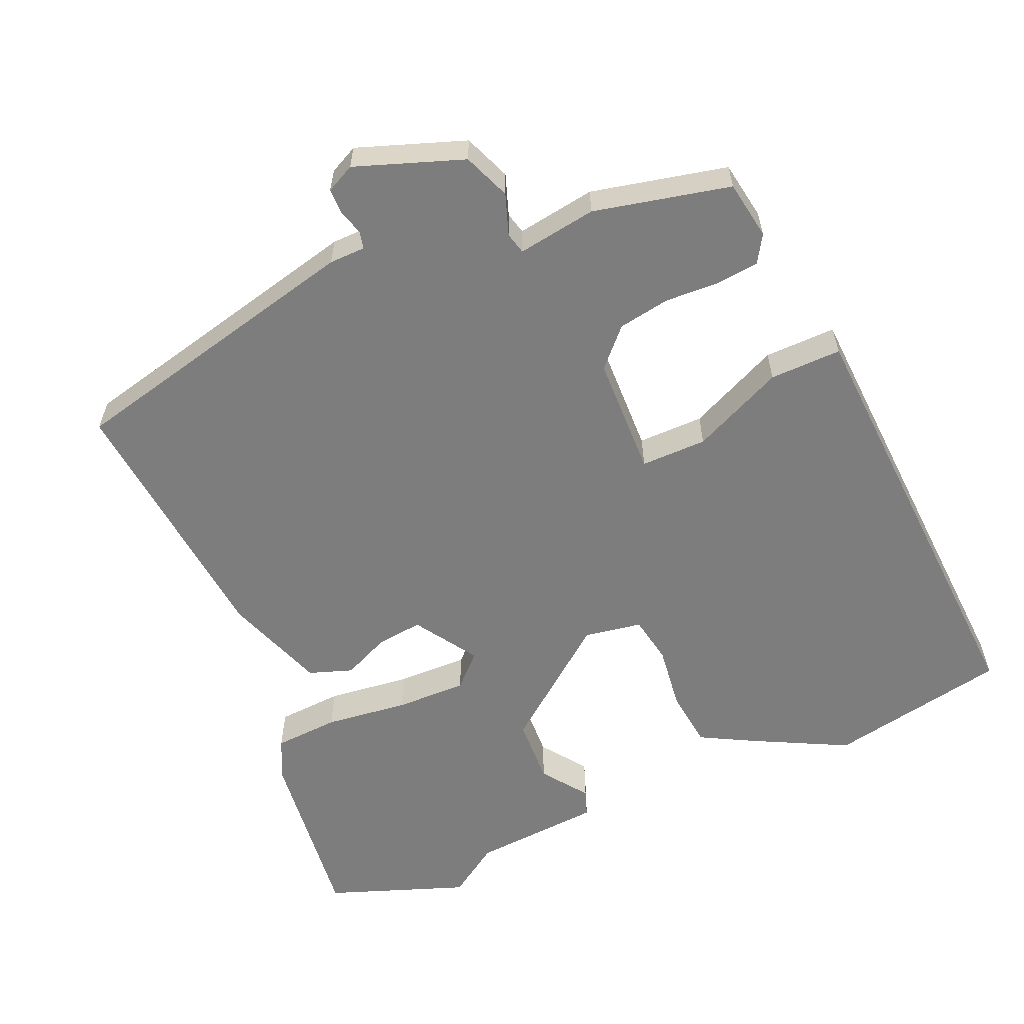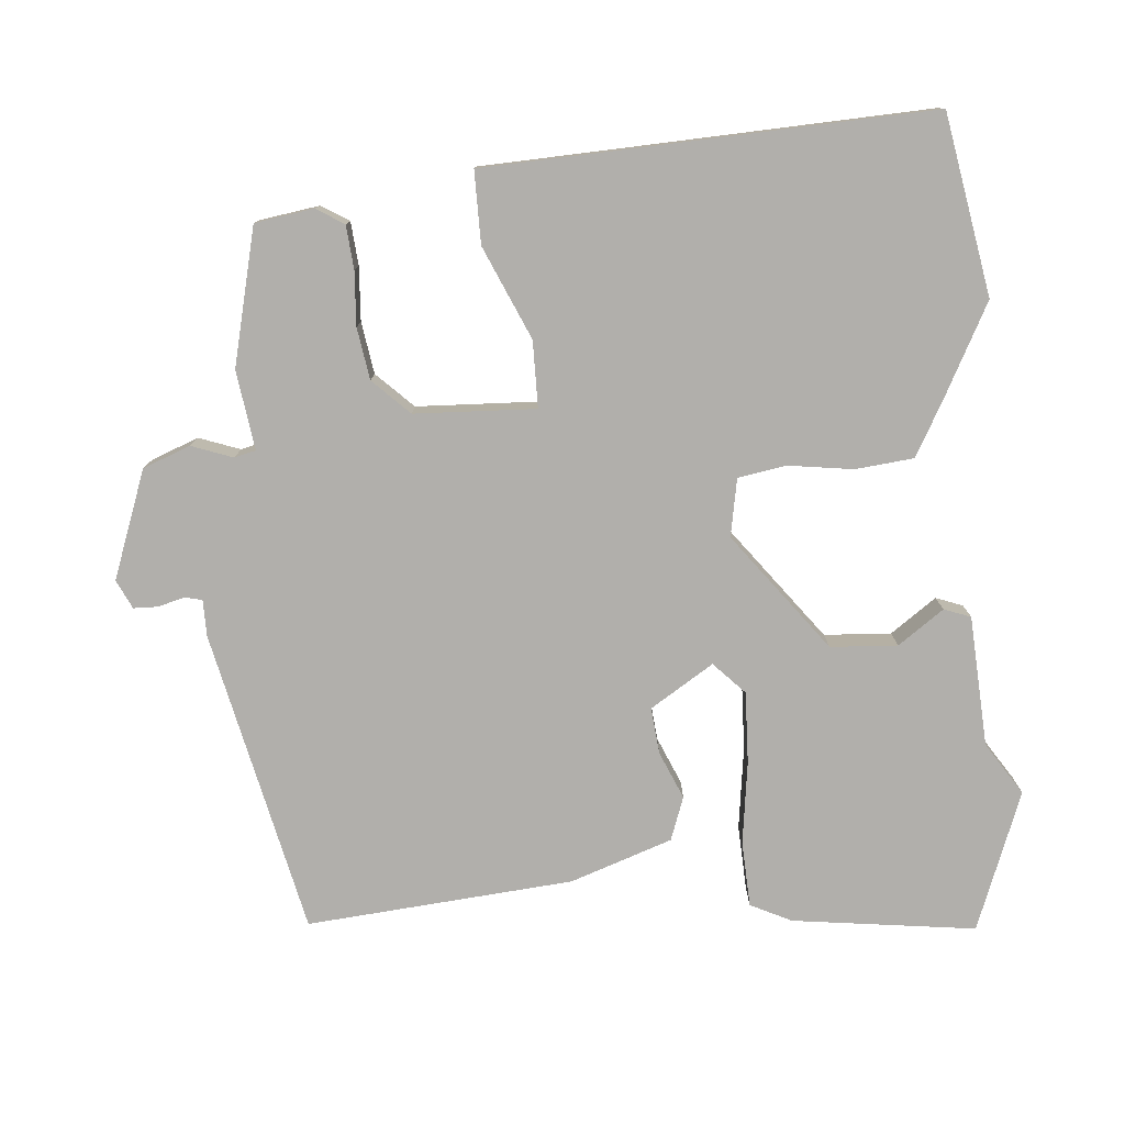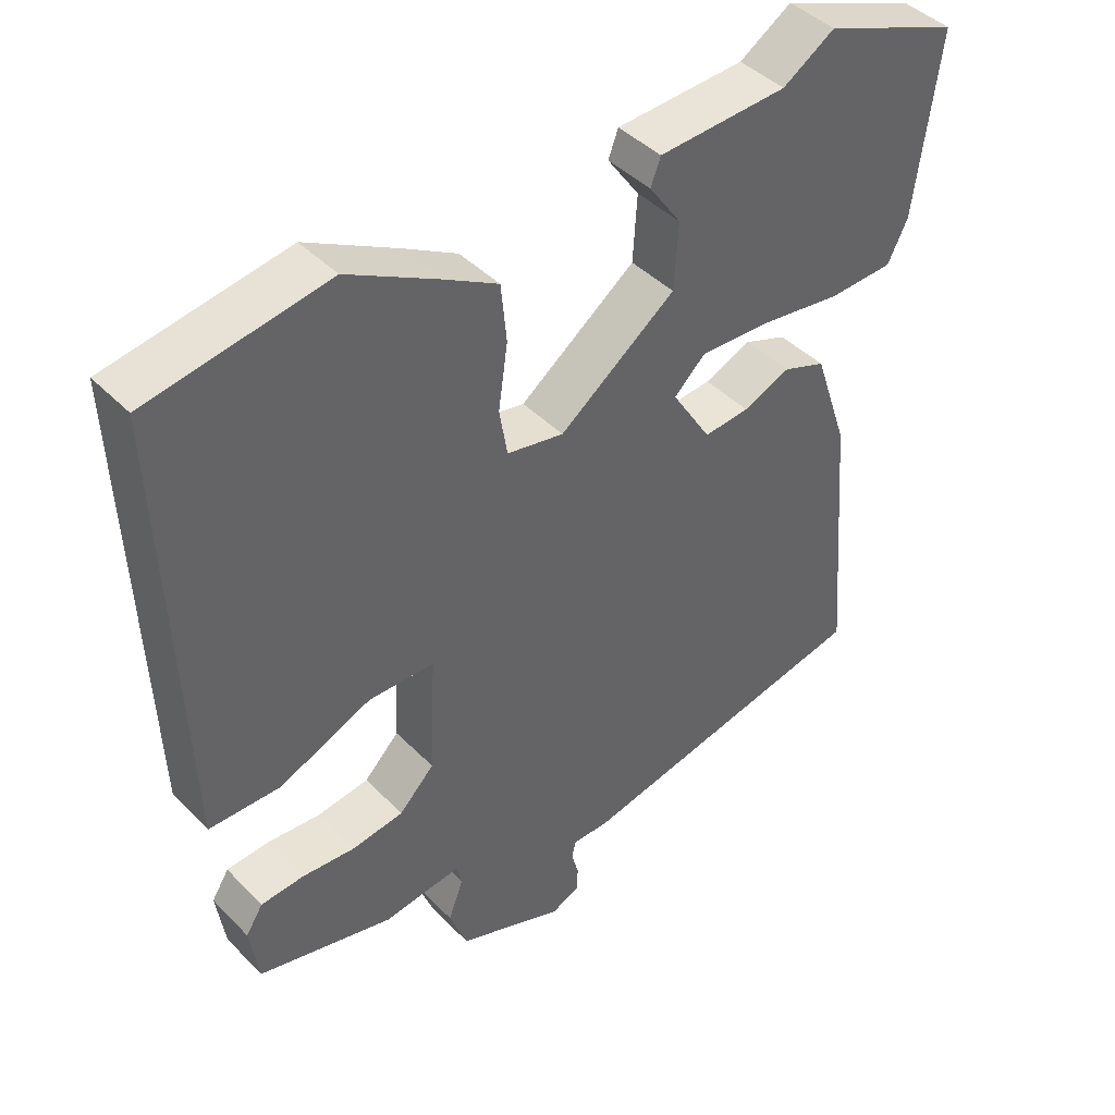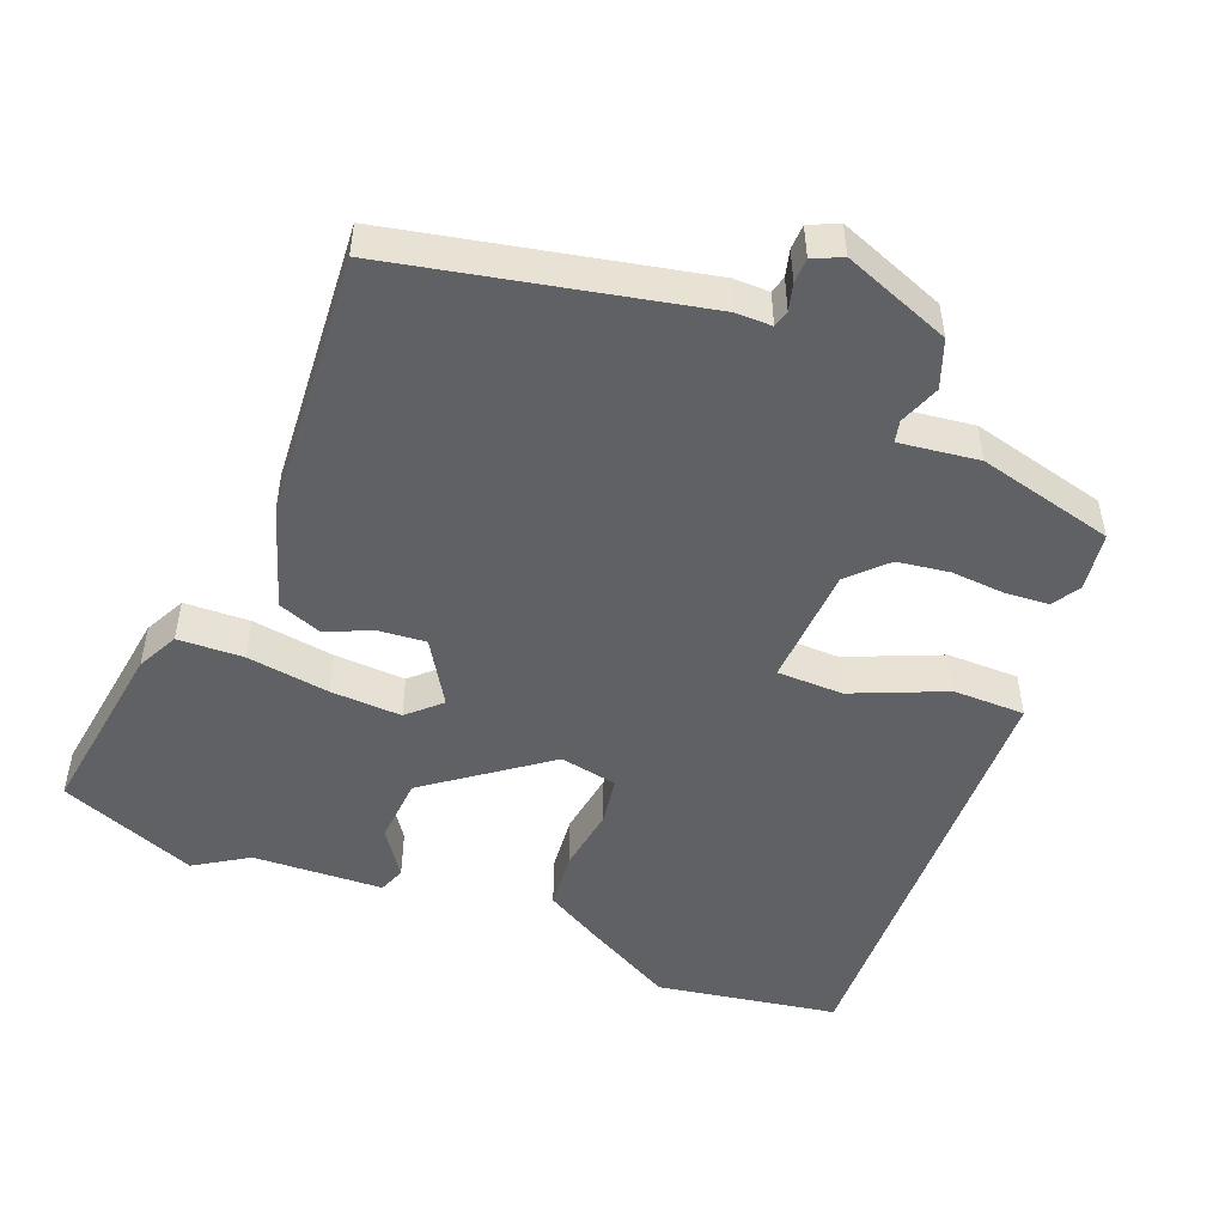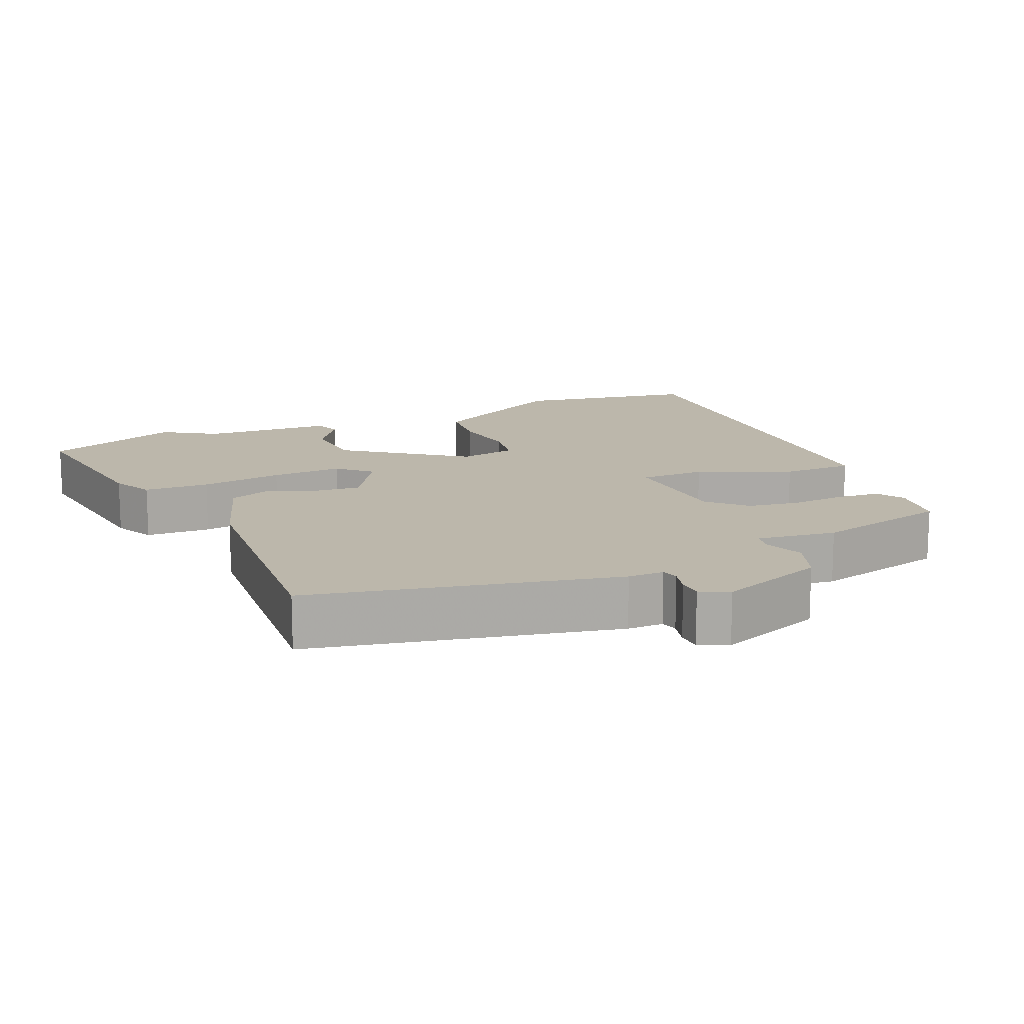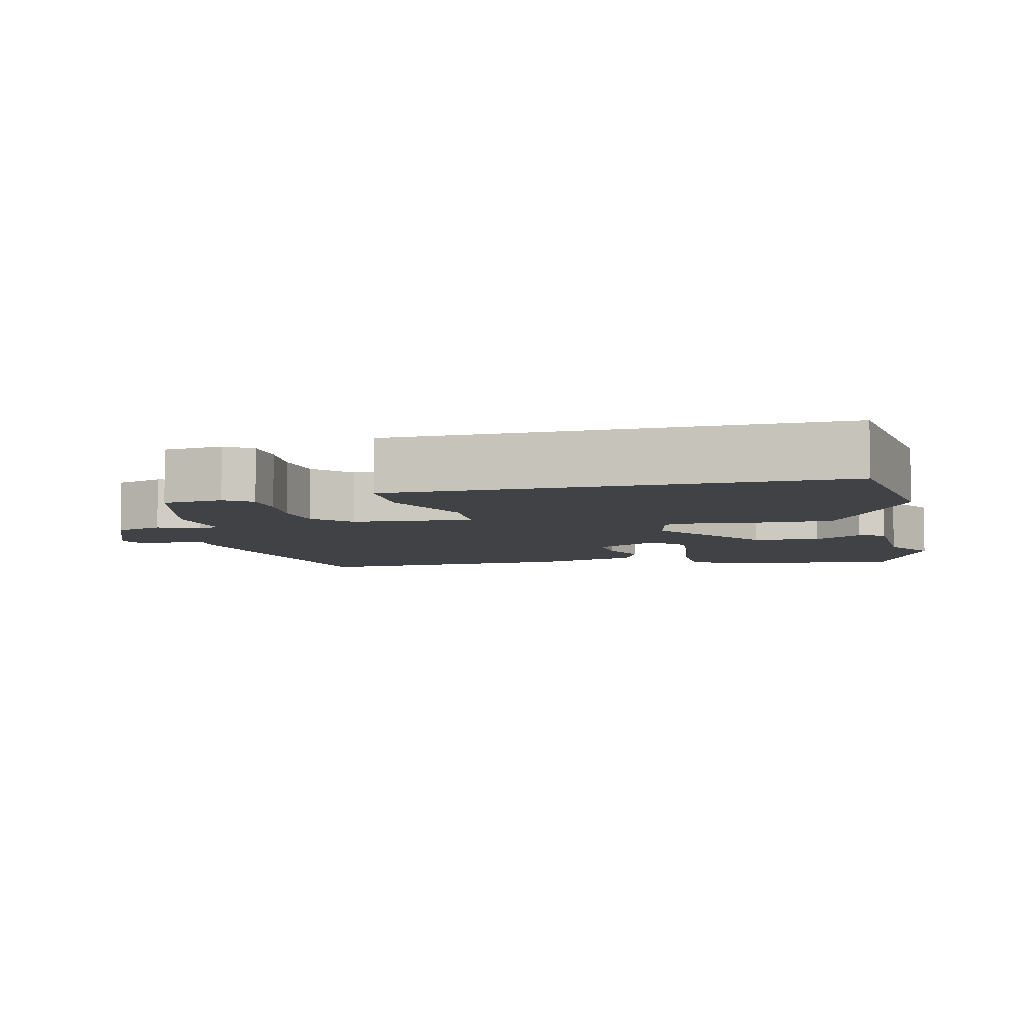
<metadata>
{"format":"obj","ext":"obj","renderer":"f3d","projection":"perspective","resolution":1024,"background":"white","views":[{"elev":-59.1,"azim":-155.5,"up":"+Y"},{"elev":-78.2,"azim":-85.0,"up":"+Y"},{"elev":42.8,"azim":-40.0,"up":"+Z"},{"elev":-49.5,"azim":157.9,"up":"+Y"},{"elev":14.4,"azim":156.2,"up":"+Y"},{"elev":-6.5,"azim":-78.6,"up":"+Y"}]}
</metadata>
<code>
v 0.38 0.07 0.546
v 0.572 0.07 0.472
v 0.538 0.07 0.218
v 0.51 0.07 0.161
v 0.419 0.07 0.157
v 0.304 0.07 0.173
v 0.205 0.07 0.177
v 0.161 0.07 0.135
v 0.216 0.07 0.047
v 0.28 0.07 0.053
v 0.346 0.07 0.081
v 0.406 0.07 0.059
v 0.454 0.07 -0.083
v 0.484 0.07 -0.453
v 0.062 0.07 -0.545
v 0.012 0.07 -0.545
v 0.006 0.07 -0.569
v 0.016 0.07 -0.606
v 0.015 0.07 -0.64
v -0.025 0.07 -0.659
v -0.174 0.07 -0.603
v -0.199 0.07 -0.537
v -0.178 0.07 -0.48
v -0.185 0.07 -0.45
v -0.295 0.07 -0.465
v -0.484 0.07 -0.419
v -0.496 0.07 -0.337
v -0.472 0.07 -0.299
v -0.412 0.07 -0.294
v -0.337 0.07 -0.299
v -0.265 0.07 -0.288
v -0.216 0.07 -0.238
v -0.208 0.07 -0.07
v -0.3 0.07 -0.069
v -0.429 0.07 -0.125
v -0.529 0.07 -0.125
v -0.535 0.07 0.04
v -0.552 0.07 0.491
v -0.301 0.07 0.535
v -0.173 0.07 0.467
v -0.098 0.07 0.425
v -0.09 0.07 0.344
v -0.103 0.07 0.254
v -0.092 0.07 0.187
v -0.012 0.07 0.172
v 0.151 0.07 0.295
v 0.157 0.07 0.388
v 0.112 0.07 0.452
v 0.126 0.07 0.489
v 0.307 0.07 0.499
v 0.38 0 0.546
v 0.572 0 0.472
v 0.538 0 0.218
v 0.51 0 0.161
v 0.419 0 0.157
v 0.304 0 0.173
v 0.205 0 0.177
v 0.161 0 0.135
v 0.216 0 0.047
v 0.28 0 0.053
v 0.346 0 0.081
v 0.406 0 0.059
v 0.454 0 -0.083
v 0.484 0 -0.453
v 0.062 0 -0.545
v 0.012 0 -0.545
v 0.006 0 -0.569
v 0.016 0 -0.606
v 0.015 0 -0.64
v -0.025 0 -0.659
v -0.174 0 -0.603
v -0.199 0 -0.537
v -0.178 0 -0.48
v -0.185 0 -0.45
v -0.295 0 -0.465
v -0.484 0 -0.419
v -0.496 0 -0.337
v -0.472 0 -0.299
v -0.412 0 -0.294
v -0.337 0 -0.299
v -0.265 0 -0.288
v -0.216 0 -0.238
v -0.208 0 -0.07
v -0.3 0 -0.069
v -0.429 0 -0.125
v -0.529 0 -0.125
v -0.535 0 0.04
v -0.552 0 0.491
v -0.301 0 0.535
v -0.173 0 0.467
v -0.098 0 0.425
v -0.09 0 0.344
v -0.103 0 0.254
v -0.092 0 0.187
v -0.012 0 0.172
v 0.151 0 0.295
v 0.157 0 0.388
v 0.112 0 0.452
v 0.126 0 0.489
v 0.307 0 0.499
f 47 48 49 50
f 46 47 50 1
f 40 41 42 43
f 40 43 44
f 37 38 39 40
f 37 40 44
f 34 35 36 37
f 33 34 37 44
f 32 33 44 45
f 27 28 29 30
f 27 30 31
f 24 25 26 27
f 24 27 31
f 20 21 22 23
f 20 23 24
f 17 18 19 20
f 16 17 20 24
f 10 11 12 13
f 9 10 13 14
f 8 9 14 15
f 3 4 5 6
f 3 6 7
f 46 1 2 3
f 46 3 7
f 32 45 46
f 16 24 31 32
f 8 15 16 32
f 8 32 46
f 7 8 46
f 100 99 98 97
f 51 100 97 96
f 93 92 91 90
f 94 93 90
f 90 89 88 87
f 94 90 87
f 87 86 85 84
f 94 87 84 83
f 95 94 83 82
f 80 79 78 77
f 81 80 77
f 77 76 75 74
f 81 77 74
f 73 72 71 70
f 74 73 70
f 70 69 68 67
f 74 70 67 66
f 63 62 61 60
f 64 63 60 59
f 65 64 59 58
f 56 55 54 53
f 57 56 53
f 53 52 51 96
f 57 53 96
f 96 95 82
f 82 81 74 66
f 82 66 65 58
f 96 82 58
f 96 58 57
f 1 51 52 2
f 2 52 53 3
f 3 53 54 4
f 4 54 55 5
f 5 55 56 6
f 6 56 57 7
f 7 57 58 8
f 8 58 59 9
f 9 59 60 10
f 10 60 61 11
f 11 61 62 12
f 12 62 63 13
f 13 63 64 14
f 14 64 65 15
f 15 65 66 16
f 16 66 67 17
f 17 67 68 18
f 18 68 69 19
f 19 69 70 20
f 20 70 71 21
f 21 71 72 22
f 22 72 73 23
f 23 73 74 24
f 24 74 75 25
f 25 75 76 26
f 26 76 77 27
f 27 77 78 28
f 28 78 79 29
f 29 79 80 30
f 30 80 81 31
f 31 81 82 32
f 32 82 83 33
f 33 83 84 34
f 34 84 85 35
f 35 85 86 36
f 36 86 87 37
f 37 87 88 38
f 38 88 89 39
f 39 89 90 40
f 40 90 91 41
f 41 91 92 42
f 42 92 93 43
f 43 93 94 44
f 44 94 95 45
f 45 95 96 46
f 46 96 97 47
f 47 97 98 48
f 48 98 99 49
f 49 99 100 50
f 50 100 51 1

</code>
